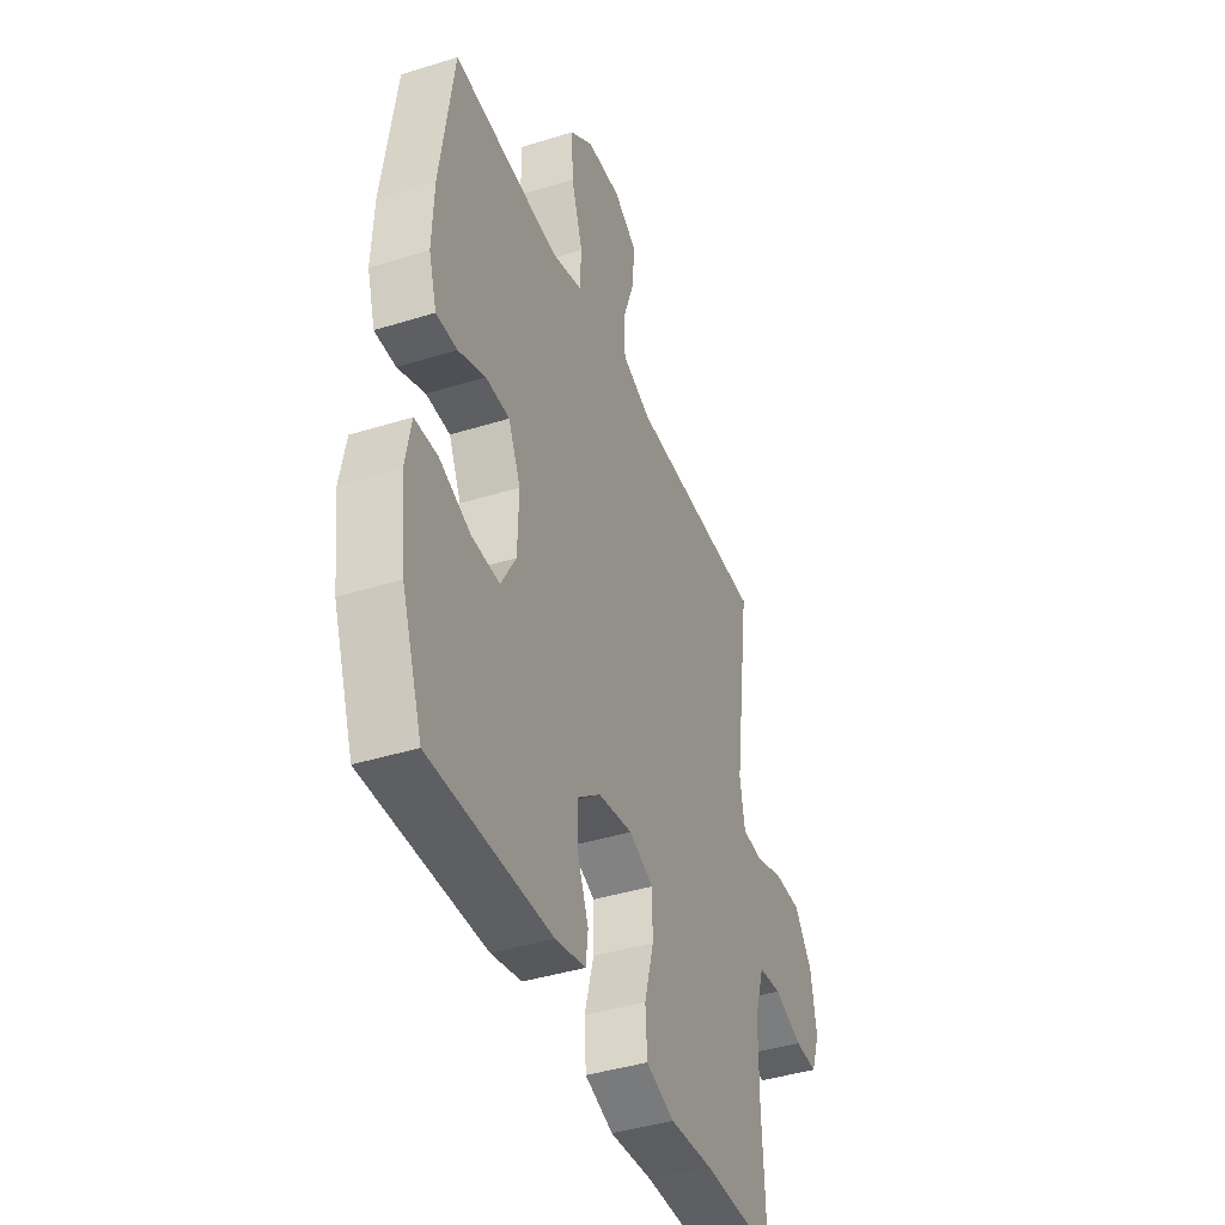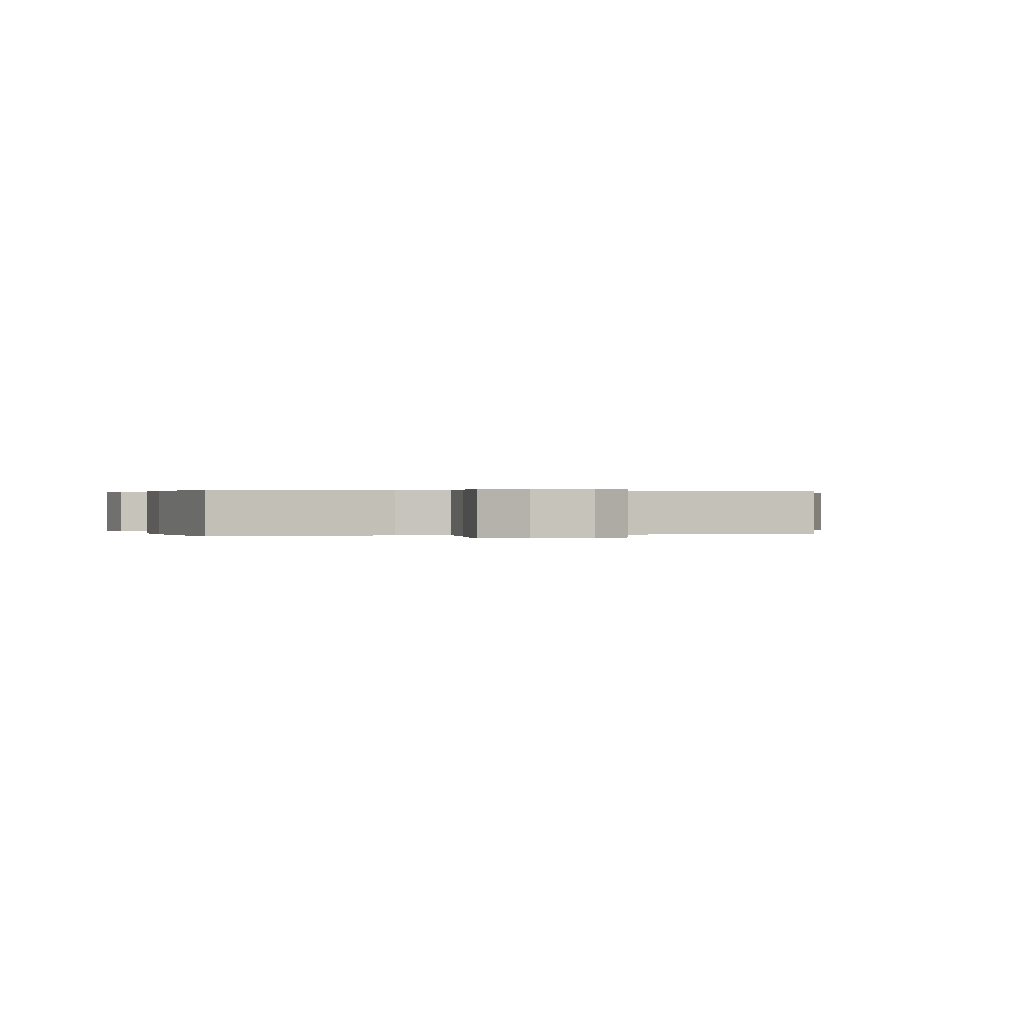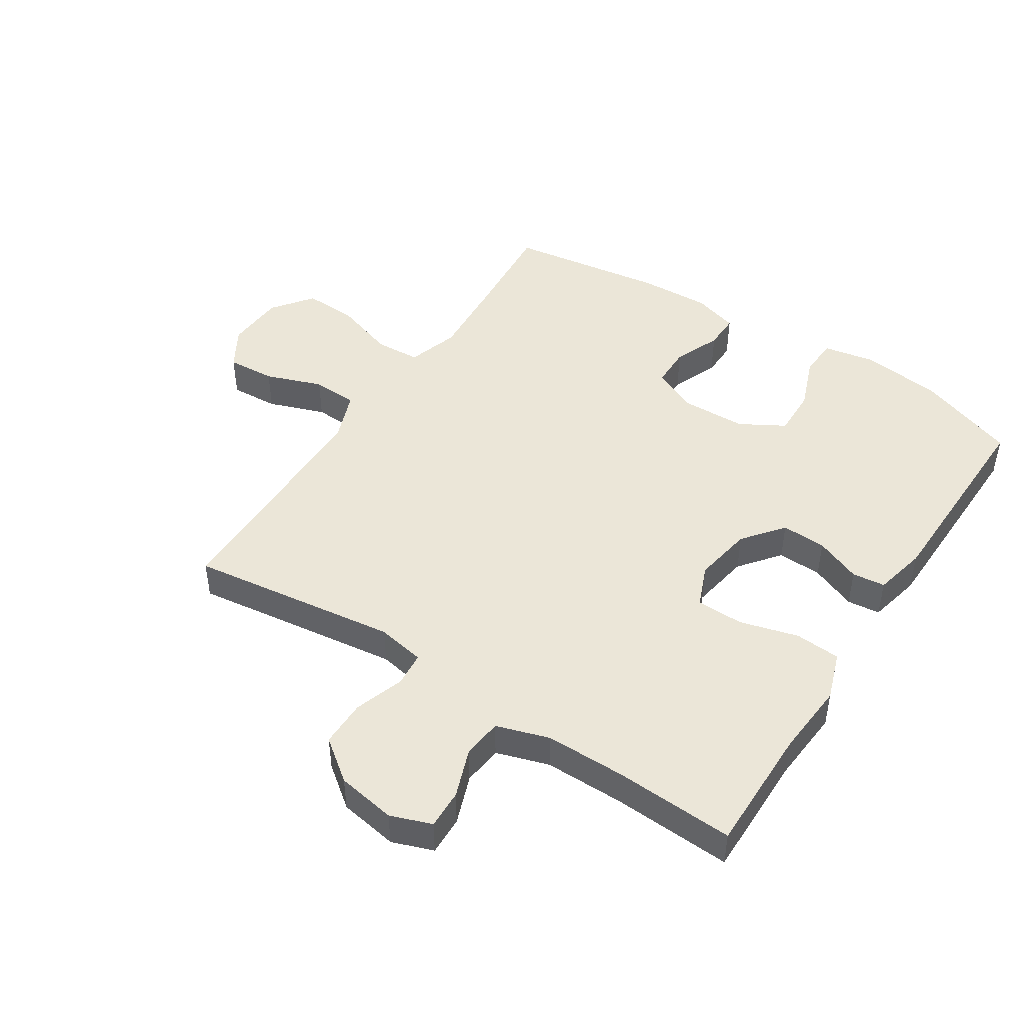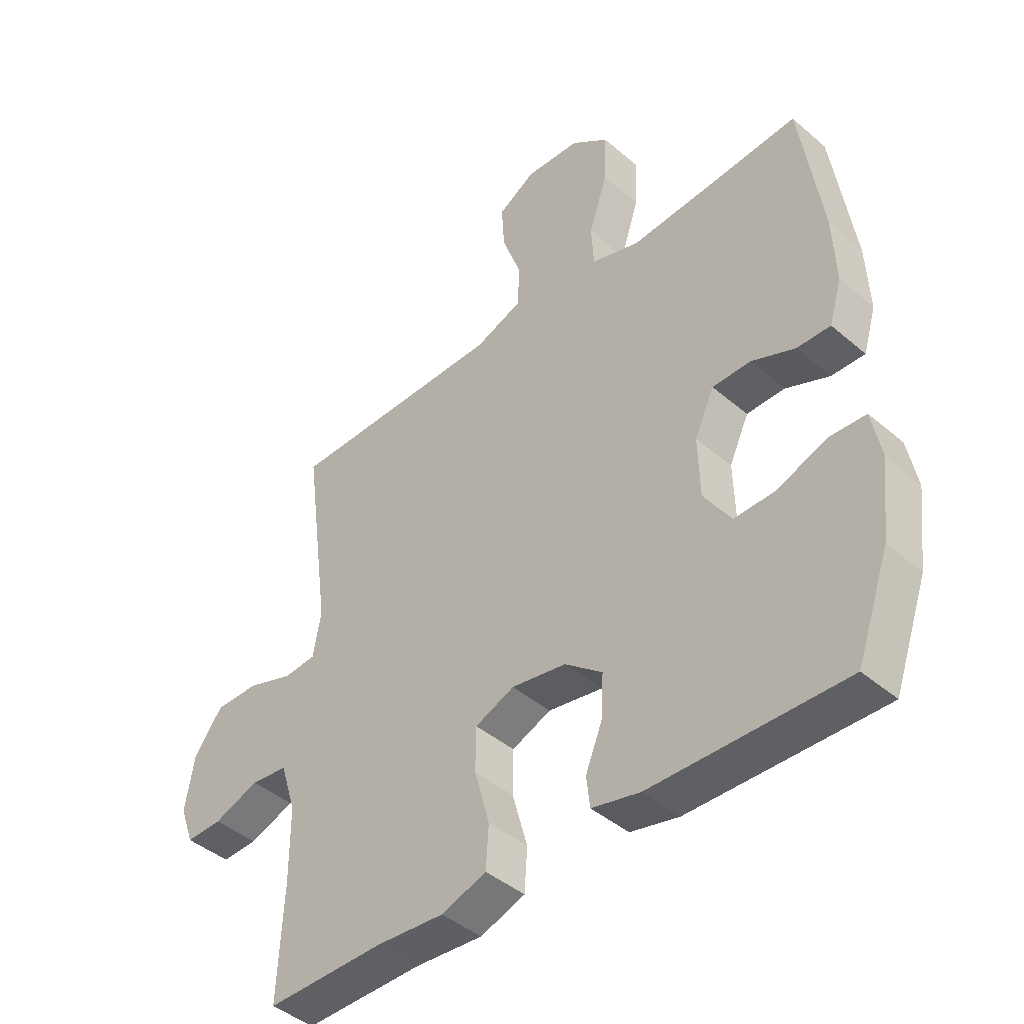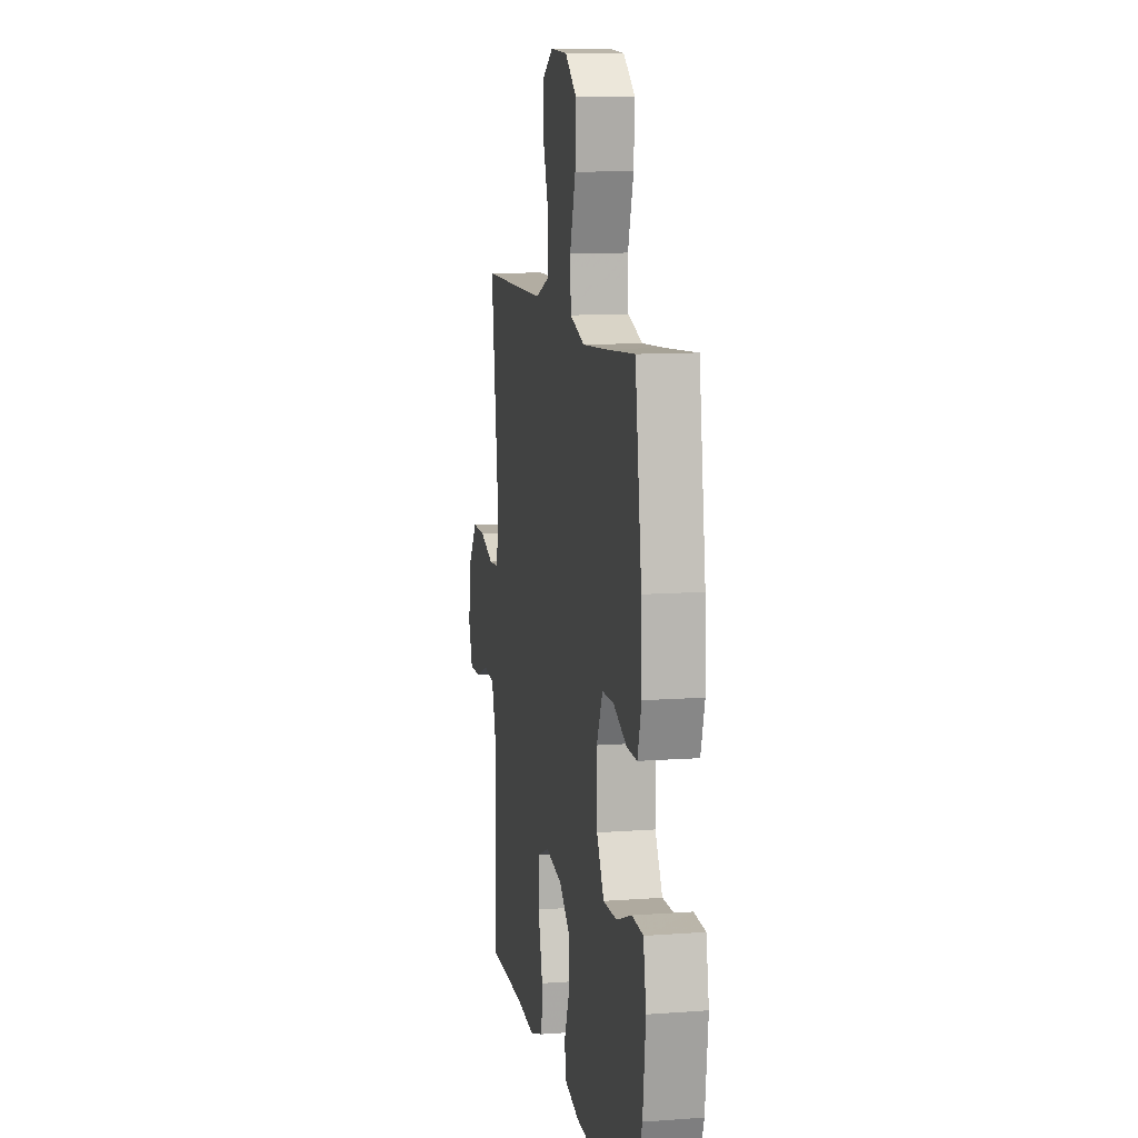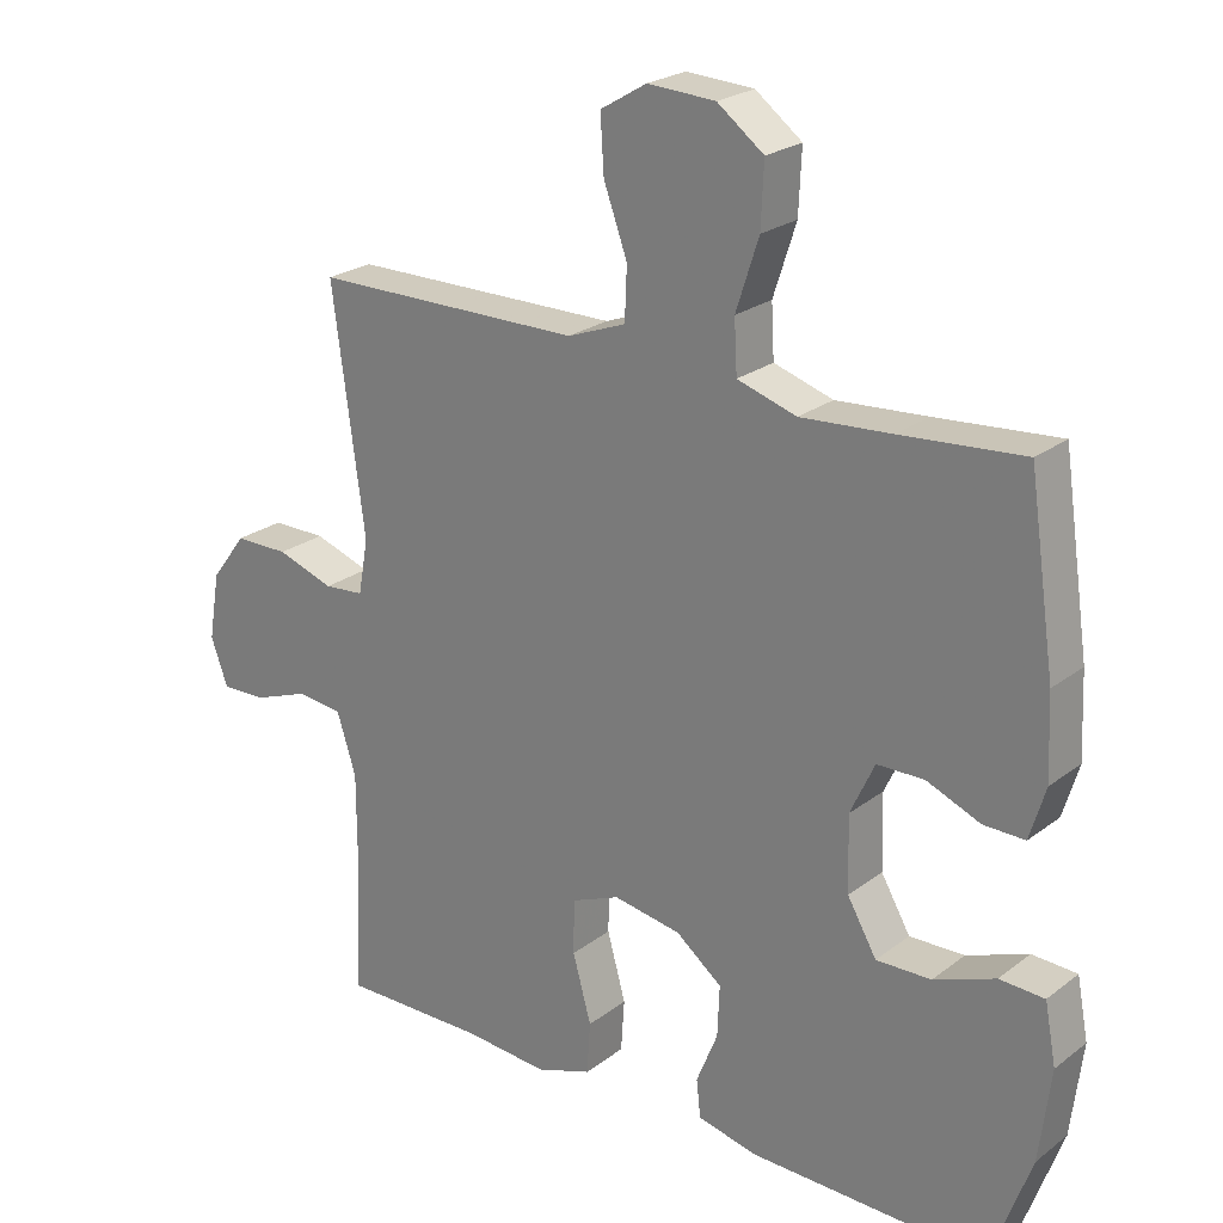
<metadata>
{"format":"obj","ext":"obj","renderer":"f3d","projection":"perspective","resolution":1024,"background":"white","views":[{"elev":-41.1,"azim":-69.2,"up":"+Z"},{"elev":0.2,"azim":-16.9,"up":"+Y"},{"elev":46.5,"azim":123.0,"up":"+Y"},{"elev":-43.0,"azim":-135.4,"up":"+Z"},{"elev":11.0,"azim":-100.3,"up":"+Z"},{"elev":23.6,"azim":-141.4,"up":"+Z"}]}
</metadata>
<code>
v 0.5 0.07 0.5
v 0.455 0.07 0.164
v 0.469 0.07 0.087
v 0.525 0.07 0.082
v 0.605 0.07 0.109
v 0.681 0.07 0.109
v 0.731 0.07 0.043
v 0.747 0.07 -0.052
v 0.723 0.07 -0.118
v 0.66 0.07 -0.116
v 0.581 0.07 -0.087
v 0.517 0.07 -0.094
v 0.49 0.07 -0.179
v 0.49 0.07 -0.307
v 0.5 0.07 -0.5
v 0.295 0.07 -0.498
v 0.177 0.07 -0.507
v 0.099 0.07 -0.48
v 0.094 0.07 -0.407
v 0.12 0.07 -0.313
v 0.119 0.07 -0.237
v 0.051 0.07 -0.209
v -0.044 0.07 -0.225
v -0.109 0.07 -0.276
v -0.106 0.07 -0.348
v -0.076 0.07 -0.422
v -0.082 0.07 -0.475
v -0.166 0.07 -0.494
v -0.5 0.07 -0.5
v -0.557 0.07 -0.341
v -0.573 0.07 -0.211
v -0.557 0.07 -0.127
v -0.494 0.07 -0.124
v -0.408 0.07 -0.157
v -0.331 0.07 -0.159
v -0.29 0.07 -0.088
v -0.287 0.07 0.017
v -0.321 0.07 0.09
v -0.387 0.07 0.091
v -0.462 0.07 0.06
v -0.52 0.07 0.059
v -0.542 0.07 0.132
v -0.537 0.07 0.247
v -0.5 0.07 0.5
v -0.328 0.07 0.486
v -0.201 0.07 0.477
v -0.118 0.07 0.503
v -0.114 0.07 0.576
v -0.146 0.07 0.674
v -0.15 0.07 0.761
v -0.085 0.07 0.81
v 0.01 0.07 0.815
v 0.075 0.07 0.776
v 0.07 0.07 0.698
v 0.037 0.07 0.607
v 0.04 0.07 0.534
v 0.122 0.07 0.503
v 0.248 0.07 0.502
v 0.5 0 0.5
v 0.455 0 0.164
v 0.469 0 0.087
v 0.525 0 0.082
v 0.605 0 0.109
v 0.681 0 0.109
v 0.731 0 0.043
v 0.747 0 -0.052
v 0.723 0 -0.118
v 0.66 0 -0.116
v 0.581 0 -0.087
v 0.517 0 -0.094
v 0.49 0 -0.179
v 0.49 0 -0.307
v 0.5 0 -0.5
v 0.295 0 -0.498
v 0.177 0 -0.507
v 0.099 0 -0.48
v 0.094 0 -0.407
v 0.12 0 -0.313
v 0.119 0 -0.237
v 0.051 0 -0.209
v -0.044 0 -0.225
v -0.109 0 -0.276
v -0.106 0 -0.348
v -0.076 0 -0.422
v -0.082 0 -0.475
v -0.166 0 -0.494
v -0.5 0 -0.5
v -0.557 0 -0.341
v -0.573 0 -0.211
v -0.557 0 -0.127
v -0.494 0 -0.124
v -0.408 0 -0.157
v -0.331 0 -0.159
v -0.29 0 -0.088
v -0.287 0 0.017
v -0.321 0 0.09
v -0.387 0 0.091
v -0.462 0 0.06
v -0.52 0 0.059
v -0.542 0 0.132
v -0.537 0 0.247
v -0.5 0 0.5
v -0.328 0 0.486
v -0.201 0 0.477
v -0.118 0 0.503
v -0.114 0 0.576
v -0.146 0 0.674
v -0.15 0 0.761
v -0.085 0 0.81
v 0.01 0 0.815
v 0.075 0 0.776
v 0.07 0 0.698
v 0.037 0 0.607
v 0.04 0 0.534
v 0.122 0 0.503
v 0.248 0 0.502
f 57 58 1 2
f 56 57 2 3
f 53 54 55
f 52 53 55
f 51 52 55
f 50 51 55
f 49 50 55
f 48 49 55
f 47 48 55 56
f 46 47 56 3
f 43 44 45
f 42 43 45
f 41 42 45
f 40 41 45
f 39 40 45
f 45 46 3
f 39 45 3
f 38 39 3
f 32 33 34
f 31 32 34
f 30 31 34
f 29 30 34
f 28 29 34
f 27 28 34
f 26 27 34
f 25 26 34
f 24 25 34 35
f 23 24 35 36
f 18 19 20
f 17 18 20
f 16 17 20
f 16 20 21
f 15 16 21
f 14 15 21
f 13 14 21 22
f 9 10 11
f 8 9 11
f 7 8 11
f 6 7 11
f 5 6 11
f 4 5 11
f 4 11 12
f 3 4 12
f 38 3 12
f 37 38 12
f 36 37 12
f 23 36 12
f 22 23 12
f 12 13 22
f 60 59 116 115
f 61 60 115 114
f 113 112 111
f 113 111 110
f 113 110 109
f 113 109 108
f 113 108 107
f 113 107 106
f 114 113 106 105
f 61 114 105 104
f 103 102 101
f 103 101 100
f 103 100 99
f 103 99 98
f 103 98 97
f 61 104 103
f 61 103 97
f 61 97 96
f 92 91 90
f 92 90 89
f 92 89 88
f 92 88 87
f 92 87 86
f 92 86 85
f 92 85 84
f 92 84 83
f 93 92 83 82
f 94 93 82 81
f 78 77 76
f 78 76 75
f 78 75 74
f 79 78 74
f 79 74 73
f 79 73 72
f 80 79 72 71
f 69 68 67
f 69 67 66
f 69 66 65
f 69 65 64
f 69 64 63
f 69 63 62
f 70 69 62
f 70 62 61
f 70 61 96
f 70 96 95
f 70 95 94
f 70 94 81
f 70 81 80
f 80 71 70
f 1 59 60 2
f 2 60 61 3
f 3 61 62 4
f 4 62 63 5
f 5 63 64 6
f 6 64 65 7
f 7 65 66 8
f 8 66 67 9
f 9 67 68 10
f 10 68 69 11
f 11 69 70 12
f 12 70 71 13
f 13 71 72 14
f 14 72 73 15
f 15 73 74 16
f 16 74 75 17
f 17 75 76 18
f 18 76 77 19
f 19 77 78 20
f 20 78 79 21
f 21 79 80 22
f 22 80 81 23
f 23 81 82 24
f 24 82 83 25
f 25 83 84 26
f 26 84 85 27
f 27 85 86 28
f 28 86 87 29
f 29 87 88 30
f 30 88 89 31
f 31 89 90 32
f 32 90 91 33
f 33 91 92 34
f 34 92 93 35
f 35 93 94 36
f 36 94 95 37
f 37 95 96 38
f 38 96 97 39
f 39 97 98 40
f 40 98 99 41
f 41 99 100 42
f 42 100 101 43
f 43 101 102 44
f 44 102 103 45
f 45 103 104 46
f 46 104 105 47
f 47 105 106 48
f 48 106 107 49
f 49 107 108 50
f 50 108 109 51
f 51 109 110 52
f 52 110 111 53
f 53 111 112 54
f 54 112 113 55
f 55 113 114 56
f 56 114 115 57
f 57 115 116 58
f 58 116 59 1

</code>
